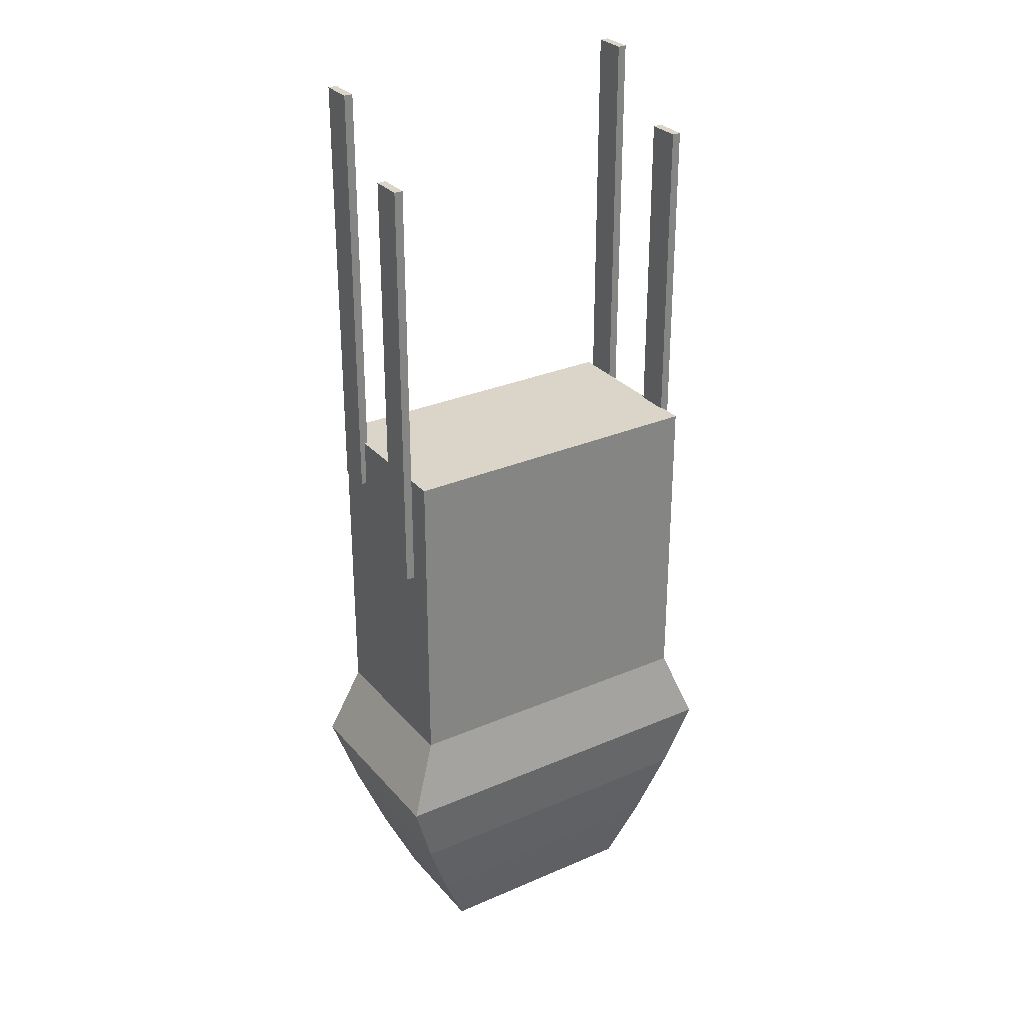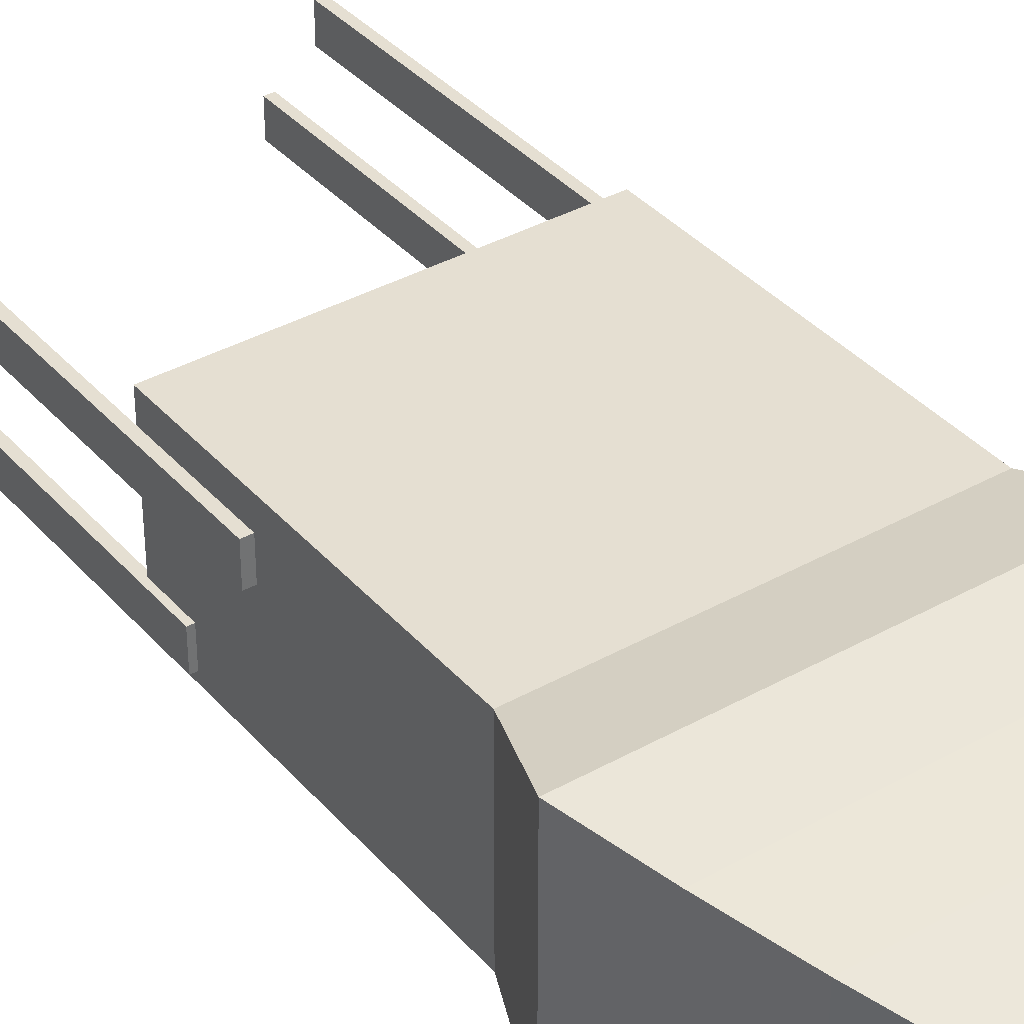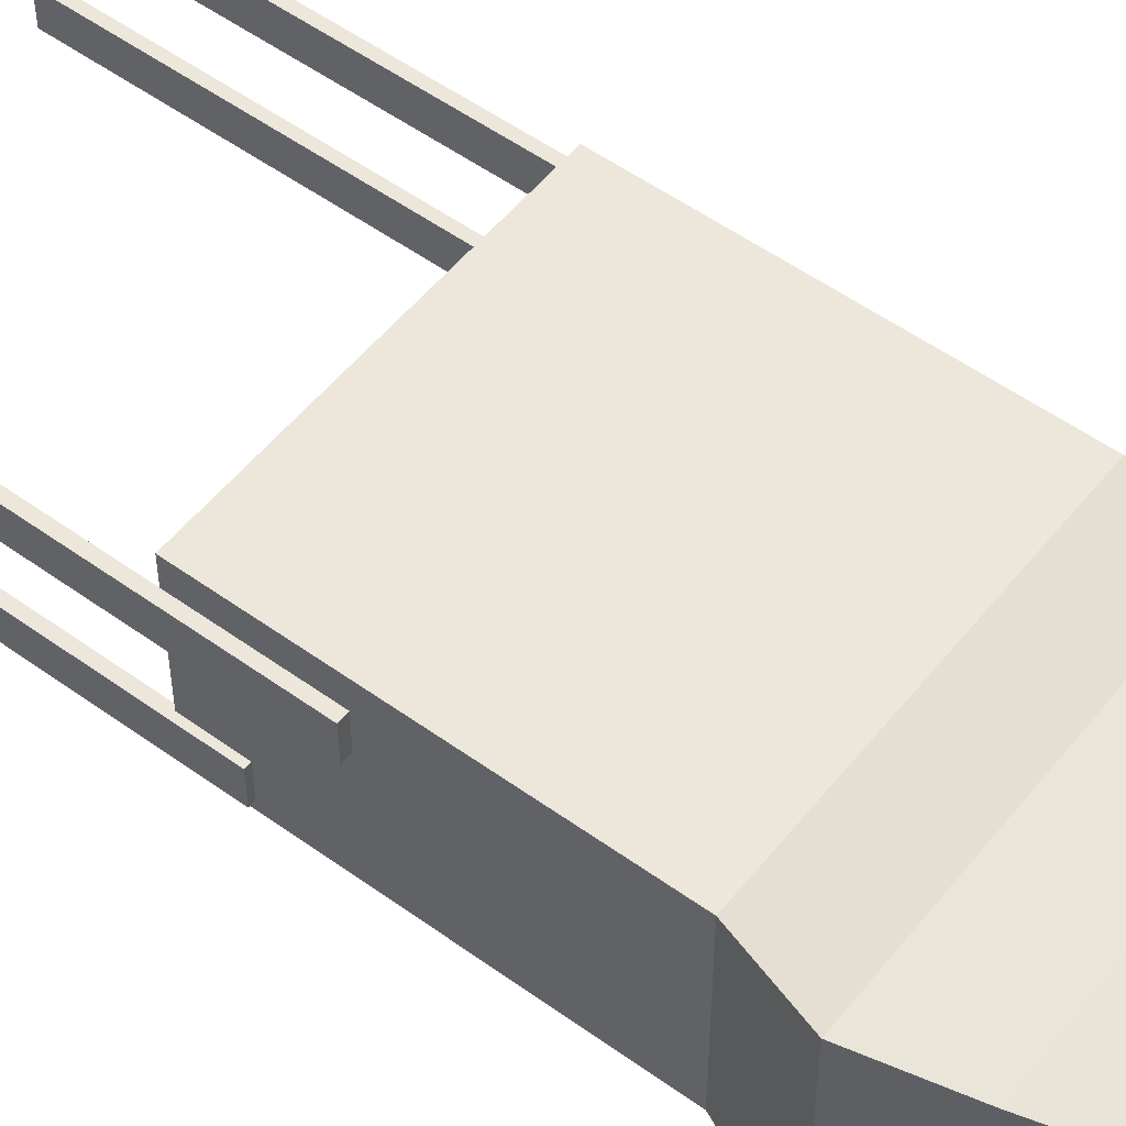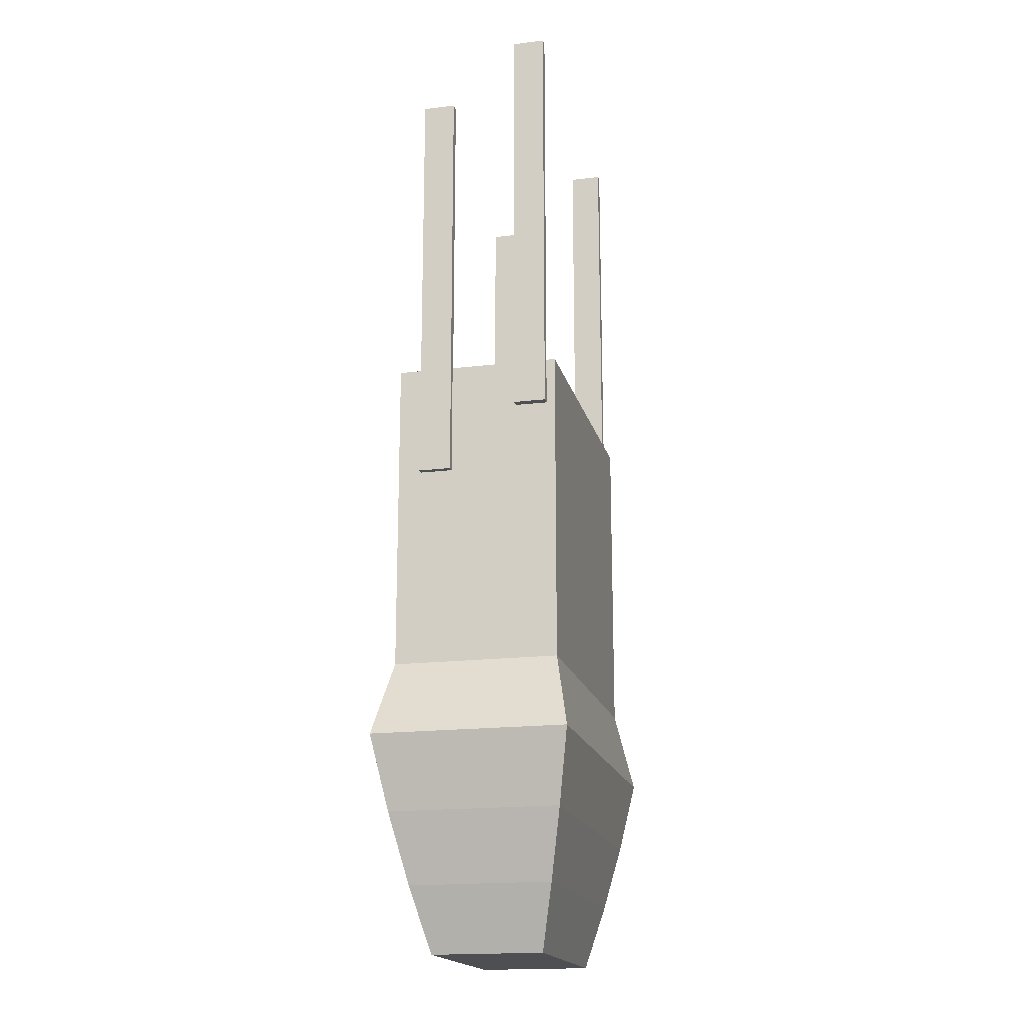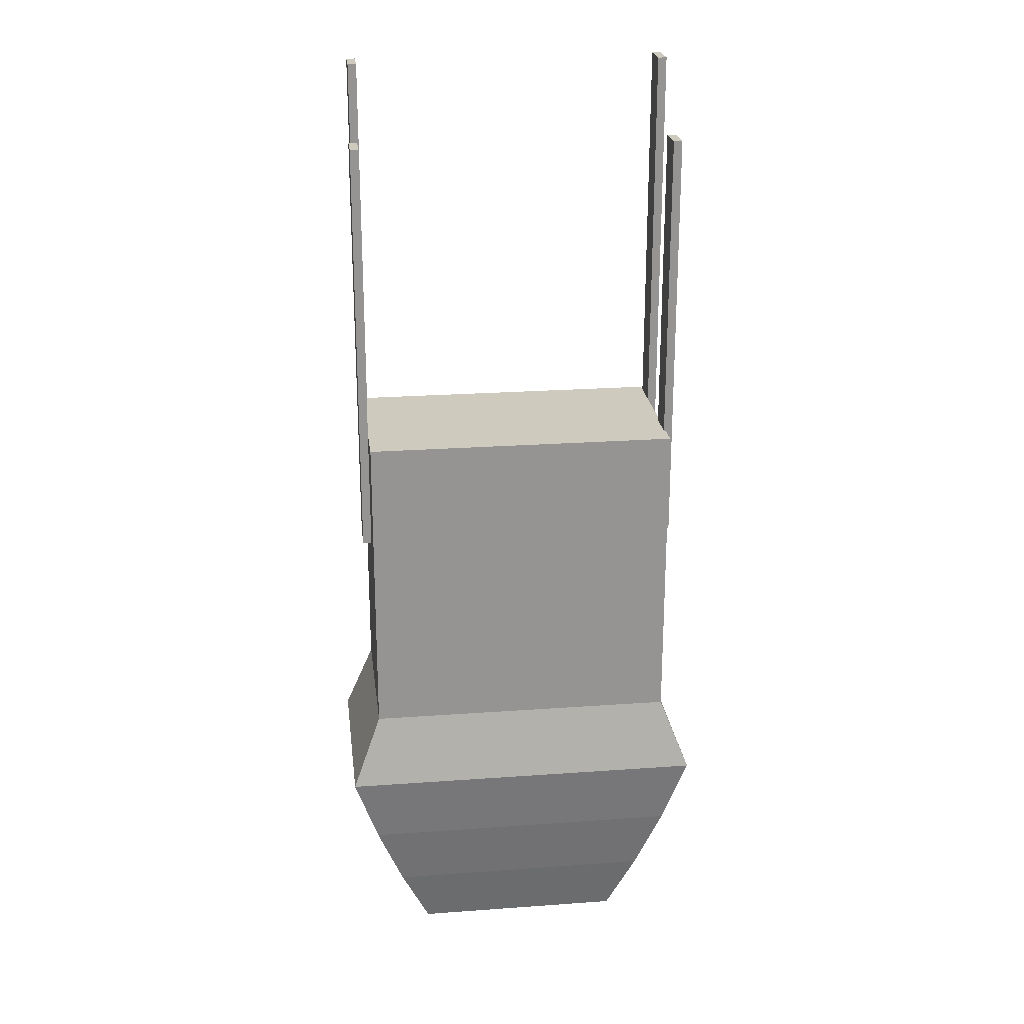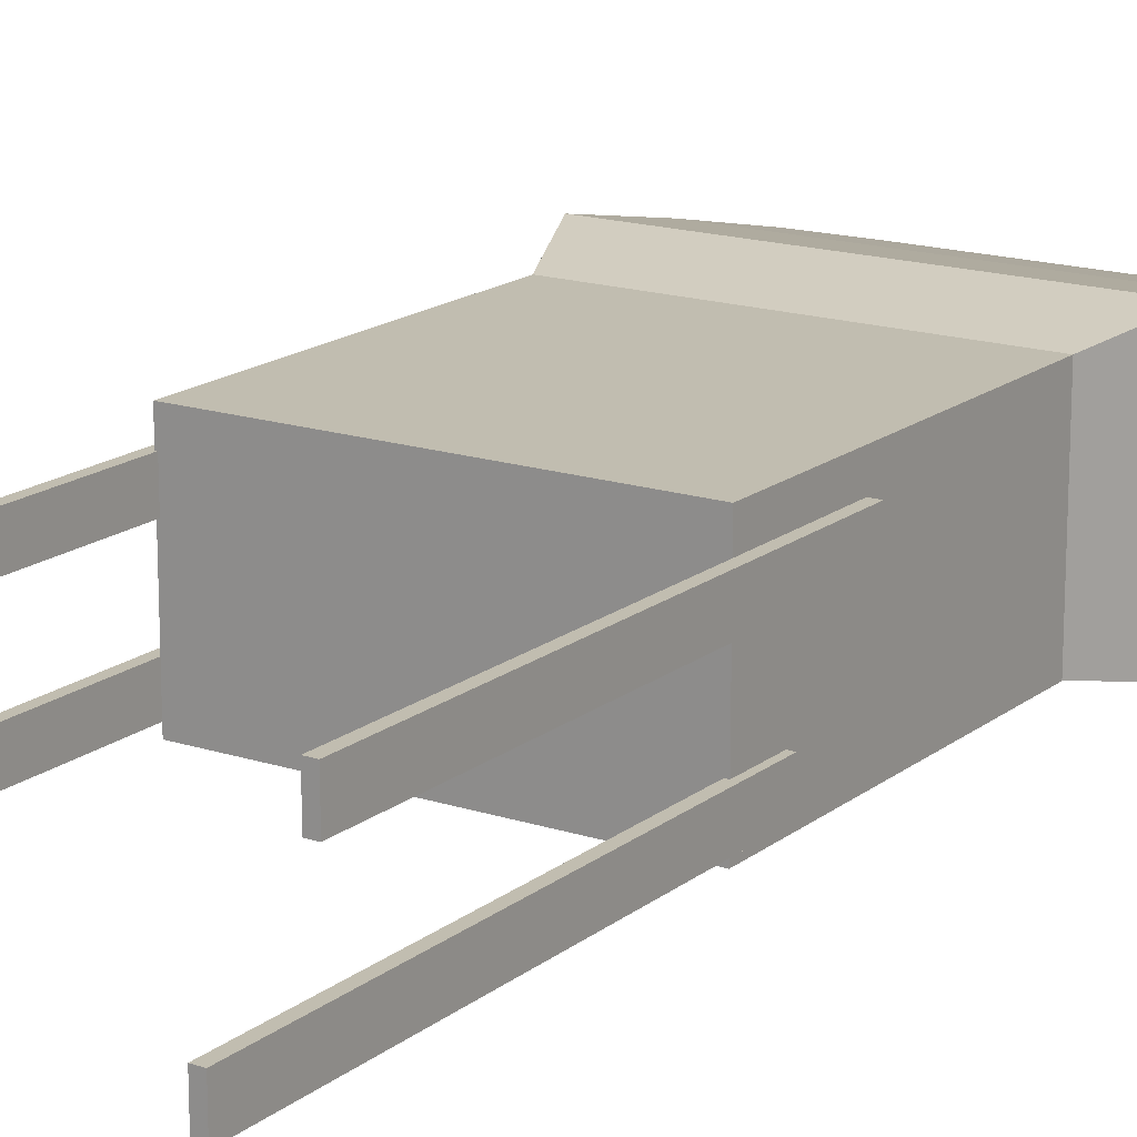
<metadata>
{"format":"obj","ext":"obj","renderer":"f3d","projection":"perspective","resolution":1024,"background":"white","views":[{"elev":29.4,"azim":147.5,"up":"+Z"},{"elev":37.3,"azim":144.2,"up":"+Y"},{"elev":53.2,"azim":127.7,"up":"+Y"},{"elev":-17.9,"azim":-76.6,"up":"+Z"},{"elev":23.2,"azim":173.0,"up":"+Z"},{"elev":16.7,"azim":33.5,"up":"+Y"}]}
</metadata>
<code>
o Cube.005_Cube.001
v -1.007 -0.1879 -0.06274
v -1.007 -0.1467 -0.06274
v -1.007 -0.1879 -0.5953
v -1.007 -0.1467 -0.5953
v -0.9965 -0.1879 -0.06274
v -0.9965 -0.1467 -0.06274
v -0.9965 -0.1879 -0.5953
v -0.9965 -0.1467 -0.5953
f 1 2 4 3
f 3 4 8 7
f 7 8 6 5
f 5 6 2 1
f 3 7 5 1
f 8 4 2 6
o Cube.004_Cube.001
v -1.002 -0.06059 -0.1459
v -1.002 -0.01947 -0.1459
v -1.002 -0.06059 -0.6784
v -1.002 -0.01947 -0.6784
v -0.9911 -0.06059 -0.1459
v -0.9911 -0.01947 -0.1459
v -0.9911 -0.06059 -0.6784
v -0.9911 -0.01947 -0.6784
f 9 10 12 11
f 11 12 16 15
f 15 16 14 13
f 13 14 10 9
f 11 15 13 9
f 16 12 10 14
o Cube.003_Cube.001
v -1.41 -0.06059 -0.1459
v -1.41 -0.01947 -0.1459
v -1.41 -0.06059 -0.6784
v -1.41 -0.01947 -0.6784
v -1.399 -0.06059 -0.1459
v -1.399 -0.01947 -0.1459
v -1.399 -0.06059 -0.6784
v -1.399 -0.01947 -0.6784
f 17 18 20 19
f 19 20 24 23
f 23 24 22 21
f 21 22 18 17
f 19 23 21 17
f 24 20 18 22
o Cube.002_Cube.001
v -1.412 -0.1879 -0.06274
v -1.412 -0.1467 -0.06274
v -1.412 -0.1879 -0.5953
v -1.412 -0.1467 -0.5953
v -1.402 -0.1879 -0.06274
v -1.402 -0.1467 -0.06274
v -1.402 -0.1879 -0.5953
v -1.402 -0.1467 -0.5953
f 25 26 28 27
f 27 28 32 31
f 31 32 30 29
f 29 30 26 25
f 27 31 29 25
f 32 28 26 30
o Cube.001
v -1.41 -0.06059 -0.1459
v -1.41 -0.01947 -0.1459
v -1.41 -0.06059 -0.6784
v -1.41 -0.01947 -0.6784
v -1.399 -0.06059 -0.1459
v -1.399 -0.01947 -0.1459
v -1.399 -0.06059 -0.6784
v -1.399 -0.01947 -0.6784
f 33 34 36 35
f 35 36 40 39
f 39 40 38 37
f 37 38 34 33
f 35 39 37 33
f 40 36 34 38
o Cube
v -1.003 -0.199 -0.9335
v -1.003 -0.199 -0.5354
v -1.402 -0.199 -0.5354
v -1.402 -0.199 -0.9335
v -1.003 0.01083 -0.9335
v -1.003 0.01083 -0.5354
v -1.402 0.01083 -0.5354
v -1.402 0.01083 -0.9335
v -1.003 -0.199 -0.9335
v -1.402 -0.199 -0.9335
v -1.003 0.01083 -0.9335
v -1.402 0.01083 -0.9335
v -0.9662 -0.2187 -1.029
v -1.439 -0.2187 -1.029
v -0.9662 0.03045 -1.029
v -1.439 0.03045 -1.029
v -0.9969 -0.2025 -1.121
v -1.408 -0.2025 -1.121
v -0.9969 0.01429 -1.121
v -1.408 0.01429 -1.121
v -1.031 -0.1844 -1.208
v -1.374 -0.1844 -1.208
v -1.031 -0.003785 -1.208
v -1.374 -0.003785 -1.208
v -1.068 -0.1648 -1.289
v -1.337 -0.1648 -1.289
v -1.068 -0.02337 -1.289
v -1.337 -0.02337 -1.289
f 41 42 43 44
f 45 48 47 46
f 41 45 46 42
f 42 46 47 43
f 43 47 48 44
f 45 41 49 51
f 52 51 55 56
f 48 45 51 52
f 44 48 52 50
f 41 44 50 49
f 54 56 60 58
f 51 49 53 55
f 50 52 56 54
f 49 50 54 53
f 60 59 63 64
f 53 54 58 57
f 56 55 59 60
f 55 53 57 59
f 63 61 65 67
f 59 57 61 63
f 58 60 64 62
f 57 58 62 61
f 67 65 66 68
f 62 64 68 66
f 61 62 66 65
f 64 63 67 68

</code>
